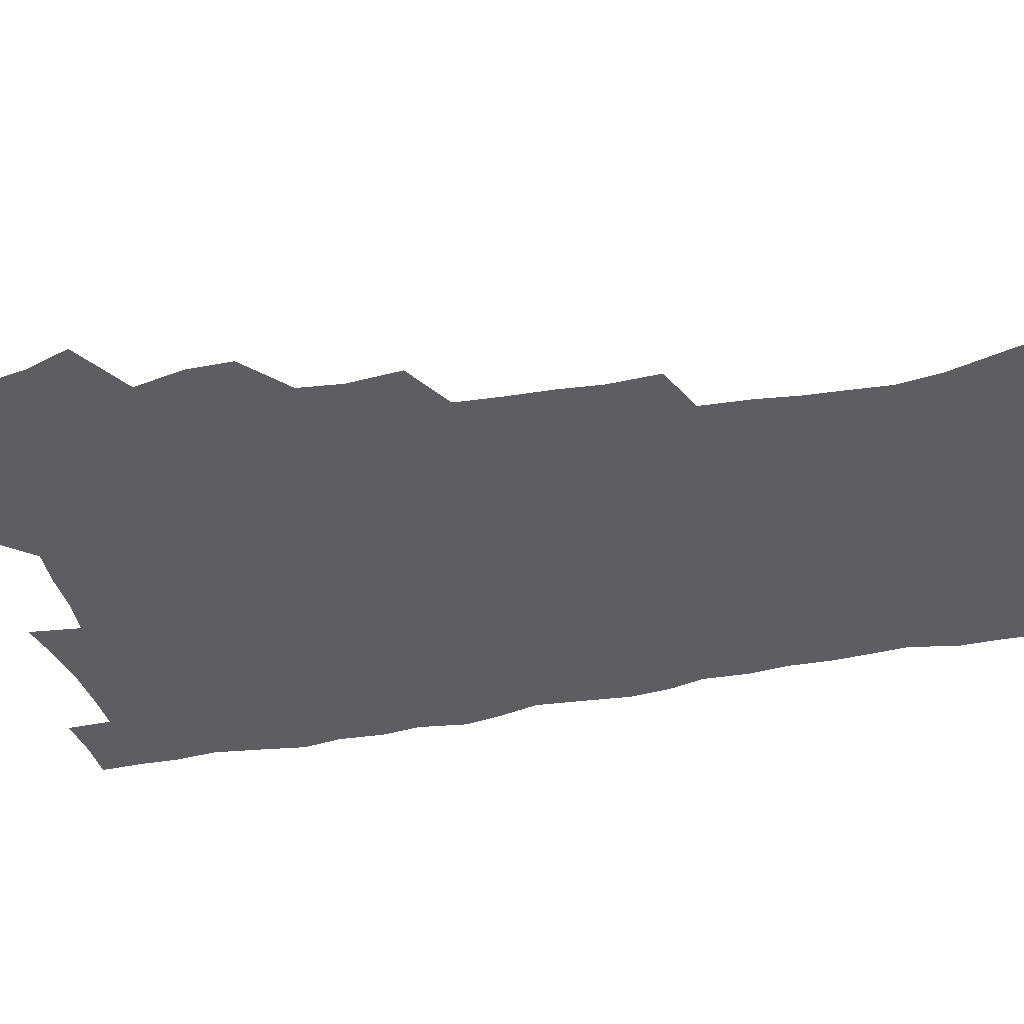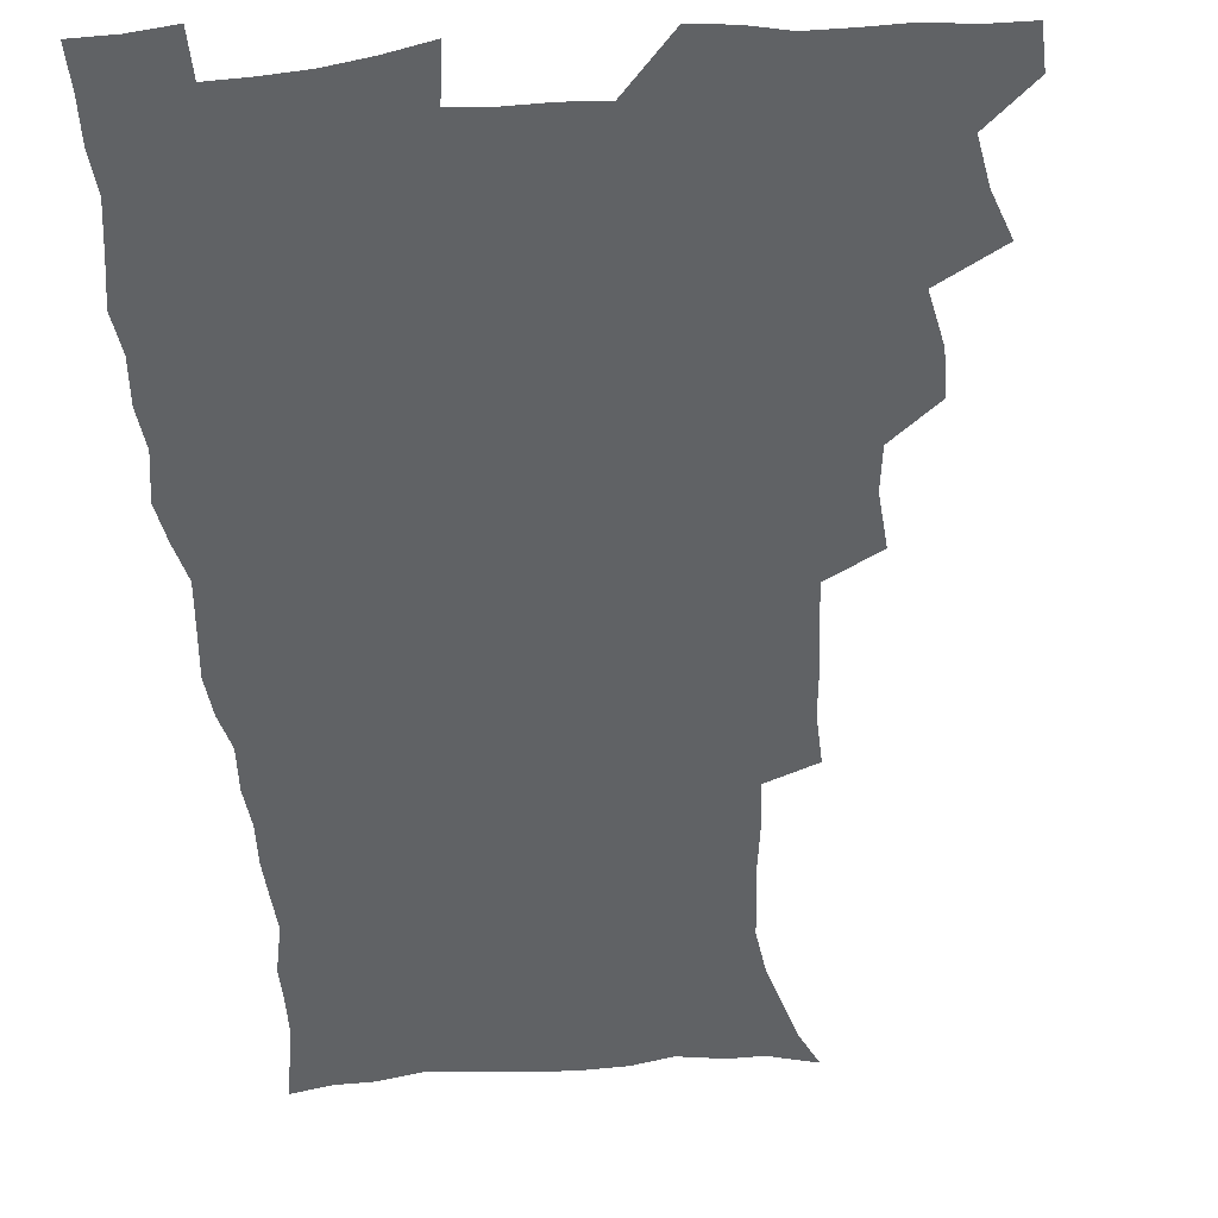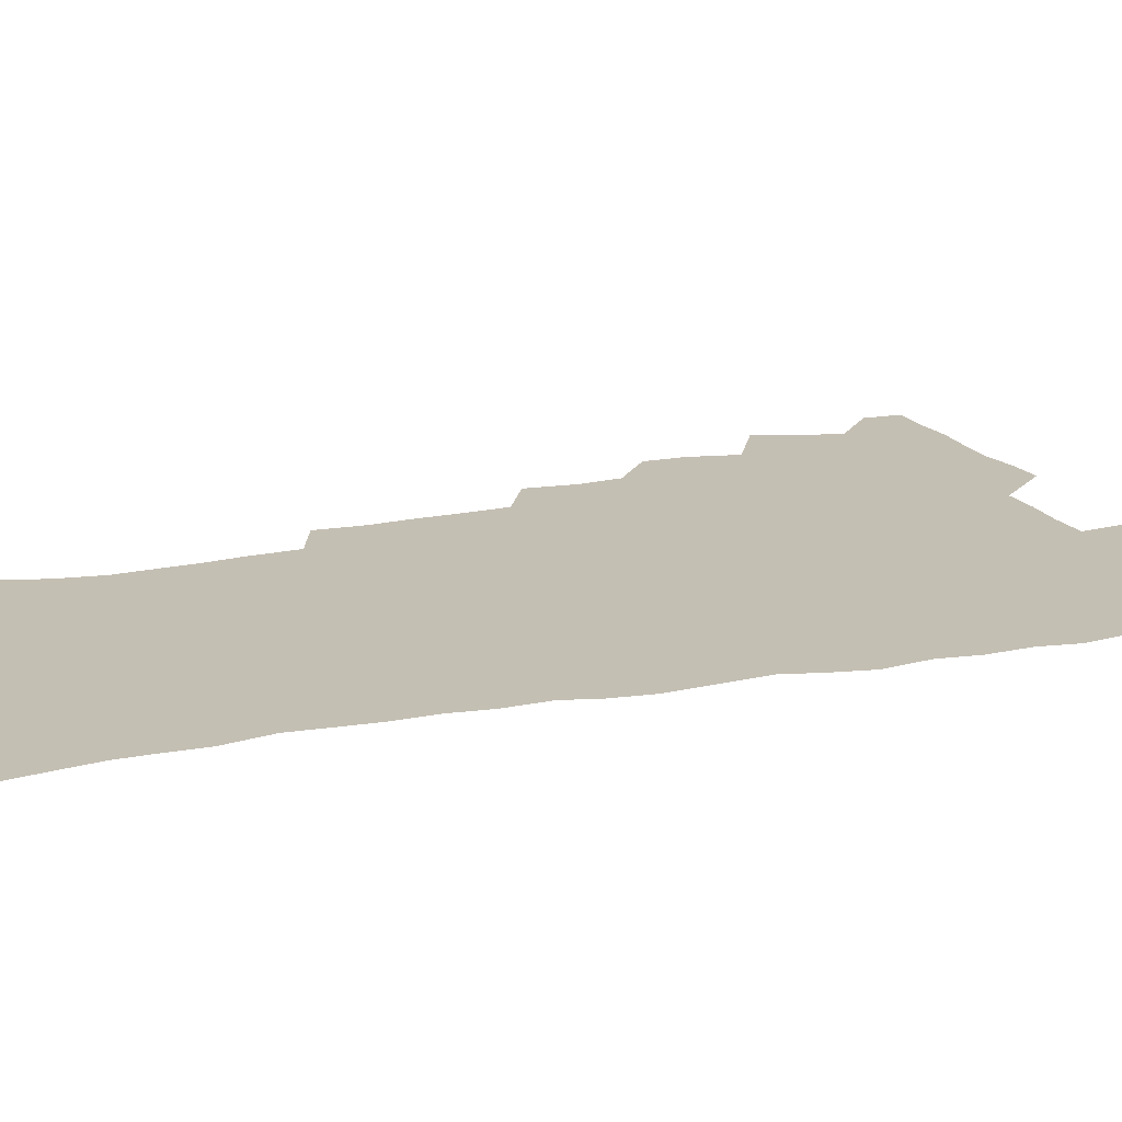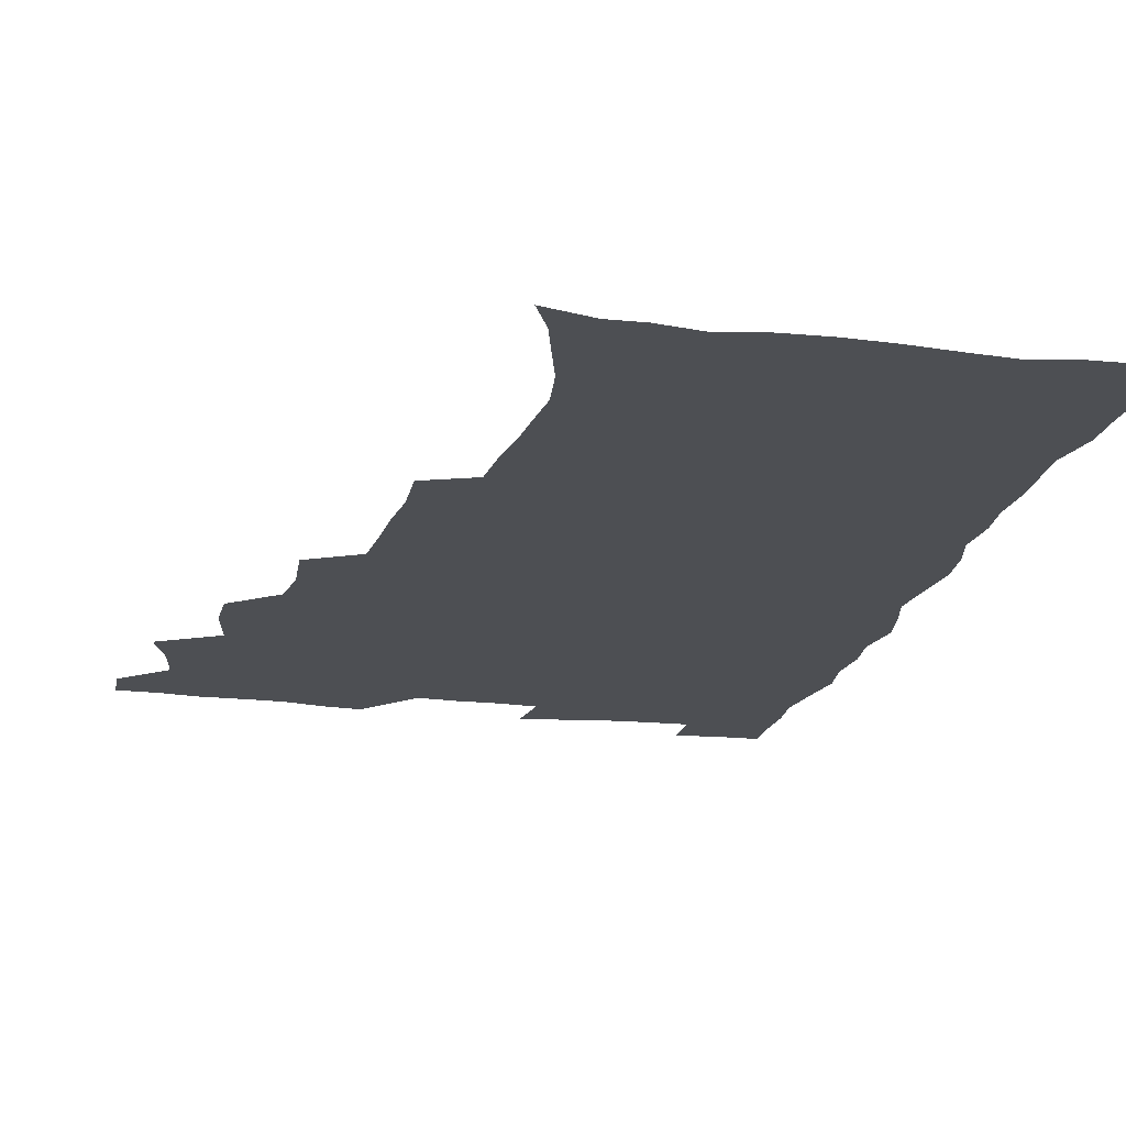
<metadata>
{"format":"obj","ext":"obj","renderer":"f3d","projection":"perspective","resolution":1024,"background":"white","views":[{"elev":-37.7,"azim":-75.8,"up":"+Z"},{"elev":-50.5,"azim":-175.1,"up":"+Z"},{"elev":17.7,"azim":69.8,"up":"+Z"},{"elev":-18.0,"azim":-12.9,"up":"+Z"}]}
</metadata>
<code>
v 480 539.2 0
v 480.7 554.2 0
v 488 490.8 0
v 493.9 507.1 0
v 496.9 523.7 0
v 497.3 538.7 0
v 496 554.5 0
v 506.2 442.5 0
v 506.2 458.9 0
v 510.2 477.8 0
v 514.2 494.5 0
v 512 508.7 0
v 513.8 523.9 0
v 513.1 538.6 0
v 510.8 556.2 0
v 523.4 392.4 0
v 525.1 412.4 0
v 523.2 428.2 0
v 526.9 447.6 0
v 527.1 463.7 0
v 526.7 479 0
v 528.1 494.6 0
v 529 509.6 0
v 529.1 524 0
v 528.4 538.3 0
v 526 556.1 0
v 544.9 313.8 0
v 545.6 332.5 0
v 544.1 348.1 0
v 543.5 364.9 0
v 542.3 382 0
v 541.5 399.3 0
v 541.5 416.5 0
v 544.5 435.7 0
v 542.6 449.7 0
v 544.1 465.8 0
v 544.7 481.1 0
v 543.4 495.4 0
v 544.1 509.9 0
v 543.7 524.5 0
v 542.6 539.2 0
v 540.7 556.3 0
v 551 183.6 0
v 557.3 197.1 0
v 561.2 210.9 0
v 566 227.7 0
v 568.2 244.2 0
v 567.2 258.1 0
v 566.2 273.4 0
v 564.2 288.3 0
v 563.1 306.5 0
v 562.6 324.5 0
v 561.3 339.9 0
v 560.6 356 0
v 559.6 372 0
v 558.9 388.2 0
v 559.2 405.4 0
v 559.1 421.6 0
v 558.8 436.9 0
v 560.6 453.6 0
v 559.4 467.3 0
v 560 482.1 0
v 561.1 496.4 0
v 559.4 510.8 0
v 558.2 525.5 0
v 557 540.8 0
v 554.8 559.4 0
v 568.3 188.4 0
v 570.9 200.4 0
v 578.7 220.5 0
v 580.9 236.6 0
v 581.5 251.9 0
v 581.2 267.3 0
v 579.6 281.1 0
v 577.6 295.3 0
v 578.2 314.8 0
v 577.5 330.9 0
v 576.7 346.1 0
v 576.4 362.2 0
v 574.7 376.5 0
v 575.1 393.5 0
v 573.9 407.7 0
v 574.8 424.5 0
v 574.2 439 0
v 574.7 454.2 0
v 574.7 468.7 0
v 575.1 483.1 0
v 574.5 497.1 0
v 574.9 510.8 0
v 573.5 525.2 0
v 571.9 540.9 0
v 569 560.7 0
v 580.7 188.1 0
v 589.2 208.6 0
v 593.4 227.1 0
v 593.8 241.1 0
v 595.2 259.3 0
v 594.1 272.5 0
v 592.7 286.2 0
v 592.5 303.6 0
v 591.4 318.3 0
v 590.2 332.5 0
v 591.4 351.5 0
v 590.5 365.3 0
v 589.4 380 0
v 589.3 395.7 0
v 589.5 411.1 0
v 589.7 426.6 0
v 589 440.5 0
v 589.1 455.2 0
v 590 470.3 0
v 589.6 483.6 0
v 589.1 497.5 0
v 588.7 511.5 0
v 587.6 526.2 0
v 586.7 540.6 0
v 597.1 190.6 0
v 603.1 210.3 0
v 605.7 228 0
v 606.7 244.3 0
v 607 259.9 0
v 606.2 274.1 0
v 605.8 290 0
v 605.3 305.7 0
v 604.9 322.1 0
v 605 339 0
v 604.2 351 0
v 603.9 367.5 0
v 603.6 382.8 0
v 604 399.1 0
v 603.4 412.1 0
v 603.6 427.4 0
v 603.3 441.5 0
v 603.2 455.8 0
v 603.5 469.9 0
v 603.6 483.9 0
v 603.8 497.7 0
v 603.1 511.7 0
v 601.8 526.8 0
v 601 541.6 0
v 612 187.4 0
v 617.5 212.7 0
v 619 230.5 0
v 619.3 245.6 0
v 619.5 262.1 0
v 619 276.4 0
v 618.4 290.9 0
v 618.2 308.3 0
v 618.1 325.1 0
v 617.7 339.8 0
v 617.3 352.9 0
v 617.2 368.6 0
v 617 383.4 0
v 617 398.7 0
v 616.8 411.7 0
v 617.2 428.3 0
v 617.1 441.9 0
v 617.4 456.6 0
v 617.5 470.5 0
v 617.4 484 0
v 617.5 497.9 0
v 617.6 511.6 0
v 617.5 525.4 0
v 615.9 541.5 0
v 628.7 186.6 0
v 631.2 211.4 0
v 631.9 230.6 0
v 632.1 247.1 0
v 632 263.2 0
v 631.7 277.8 0
v 631.4 293.9 0
v 631.1 309 0
v 630.9 324.7 0
v 630.6 339.5 0
v 630.5 354 0
v 630.5 368.7 0
v 630.4 384.5 0
v 630.4 398.5 0
v 630.5 413.1 0
v 630.7 428.6 0
v 630.8 442.1 0
v 631 456.5 0
v 631.2 470.3 0
v 631.3 484 0
v 631.5 497.9 0
v 631.5 511.6 0
v 631.5 525.3 0
v 630.3 542.7 0
v 627.9 561.8 0
v 645.6 187.4 0
v 645.4 212.7 0
v 645 230.6 0
v 645 245.6 0
v 644.5 262.9 0
v 644.5 278.5 0
v 644.1 293.7 0
v 643.7 310.4 0
v 643.7 324.9 0
v 643.7 338.7 0
v 643.7 353.1 0
v 643.6 369.3 0
v 643.7 384 0
v 643.8 398.5 0
v 644 413 0
v 644.1 428.1 0
v 644.4 442 0
v 644.6 456.3 0
v 645 470.1 0
v 645.3 484.5 0
v 645.5 498.1 0
v 645.6 511.6 0
v 645.5 525.8 0
v 645.3 541.3 0
v 643.9 558.4 0
v 662.1 189 0
v 659.6 211.5 0
v 658.5 228.9 0
v 657.7 245.4 0
v 659.2 257.2 0
v 657.2 277 0
v 657 292.4 0
v 656.7 307.9 0
v 656.4 324 0
v 656.5 338.7 0
v 656.7 353.2 0
v 656.8 368.3 0
v 657 383 0
v 657.5 397 0
v 657.6 412 0
v 658.1 426.3 0
v 658.2 441.1 0
v 658.9 454.9 0
v 658.9 469.7 0
v 659.1 483.8 0
v 659.2 497.9 0
v 659.8 511.8 0
v 659.9 526 0
v 660.2 540.1 0
v 659.6 556.1 0
v 677.7 190.2 0
v 674.2 209.4 0
v 671.5 228.8 0
v 671.8 242.4 0
v 671.2 257.8 0
v 669.2 278.2 0
v 669.8 291.3 0
v 669 308.3 0
v 669 323.1 0
v 669.5 337.2 0
v 670.1 351.2 0
v 669.7 367.3 0
v 670.7 381.1 0
v 671.1 395.5 0
v 672.6 408.9 0
v 672.5 424 0
v 672.1 439.7 0
v 672.9 453.9 0
v 673.1 468.5 0
v 672.7 483.8 0
v 673.3 497.5 0
v 673.9 511.4 0
v 674.4 525.8 0
v 674.7 540.3 0
v 674.9 555.1 0
v 694.1 187 0
v 689.3 206.4 0
v 685 226.9 0
v 684.9 241.1 0
v 683.6 257.6 0
v 683.8 272.4 0
v 682.5 289.2 0
v 683.1 303.4 0
v 681.6 320.7 0
v 683.7 333.3 0
v 683.9 348.2 0
v 685.1 362.4 0
v 684.7 378.1 0
v 685.5 392.5 0
v 686.6 406.8 0
v 686.4 422.6 0
v 687.5 436.6 0
v 687.5 452 0
v 687.8 466.8 0
v 687.5 482 0
v 688.3 496.2 0
v 688.4 510.9 0
v 689 525.3 0
v 689.4 539.7 0
v 689.8 554.8 0
v 690.1 571.3 0
v 708.2 186.5 0
v 703.9 203.8 0
v 702.1 219.5 0
v 700.3 235.4 0
v 697.6 253.1 0
v 697.6 267.6 0
v 697.6 282.7 0
v 697.1 298.3 0
v 698.2 312.6 0
v 698.6 327.6 0
v 699.3 342.3 0
v 701.5 356 0
v 701.4 371.9 0
v 701.1 387.8 0
v 701.7 403 0
v 701.6 419 0
v 701.6 434.4 0
v 704 448.3 0
v 704 463.7 0
v 702.1 480.3 0
v 704.1 494.3 0
v 704 509.6 0
v 703.7 524.8 0
v 703.9 539.2 0
v 705.2 554.5 0
v 705.7 569.7 0
v 723 183.4 0
v 720.3 198.3 0
v 718 213.4 0
v 717.7 226.8 0
v 717.9 240.6 0
v 714.3 258.8 0
v 715.2 272.3 0
v 716.1 286.6 0
v 715.5 302.8 0
v 717 317.1 0
v 716.3 333.9 0
v 719.7 347 0
v 721.2 361.8 0
v 719.6 379.4 0
v 718.1 397.3 0
v 721.6 411.1 0
v 724.4 425.6 0
v 721.7 443.4 0
v 723.5 458.1 0
v 722.4 474.7 0
v 724.6 489.3 0
v 722 506.5 0
v 719.6 523.9 0
v 721 539 0
v 720.5 554.3 0
v 721 569.5 0
f 5 6 1
f 1 6 2
f 6 7 2
f 10 11 3
f 3 11 4
f 11 12 4
f 4 12 5
f 12 13 5
f 5 13 6
f 13 14 6
f 6 14 7
f 14 15 7
f 18 19 8
f 8 19 9
f 19 20 9
f 9 20 10
f 20 21 10
f 10 21 11
f 21 22 11
f 11 22 12
f 22 23 12
f 12 23 13
f 23 24 13
f 13 24 14
f 24 25 14
f 14 25 15
f 25 26 15
f 31 32 16
f 16 32 17
f 32 33 17
f 17 33 18
f 33 34 18
f 18 34 19
f 34 35 19
f 19 35 20
f 35 36 20
f 20 36 21
f 36 37 21
f 21 37 22
f 37 38 22
f 22 38 23
f 38 39 23
f 23 39 24
f 39 40 24
f 24 40 25
f 40 41 25
f 25 41 26
f 41 42 26
f 51 52 27
f 27 52 28
f 52 53 28
f 28 53 29
f 53 54 29
f 29 54 30
f 54 55 30
f 30 55 31
f 55 56 31
f 31 56 32
f 56 57 32
f 32 57 33
f 57 58 33
f 33 58 34
f 58 59 34
f 34 59 35
f 59 60 35
f 35 60 36
f 60 61 36
f 36 61 37
f 61 62 37
f 37 62 38
f 62 63 38
f 38 63 39
f 63 64 39
f 39 64 40
f 64 65 40
f 40 65 41
f 65 66 41
f 41 66 42
f 66 67 42
f 43 68 44
f 68 69 44
f 44 69 45
f 69 70 45
f 45 70 46
f 70 71 46
f 46 71 47
f 71 72 47
f 47 72 48
f 72 73 48
f 48 73 49
f 73 74 49
f 49 74 50
f 74 75 50
f 50 75 51
f 75 76 51
f 51 76 52
f 76 77 52
f 52 77 53
f 77 78 53
f 53 78 54
f 78 79 54
f 54 79 55
f 79 80 55
f 55 80 56
f 80 81 56
f 56 81 57
f 81 82 57
f 57 82 58
f 82 83 58
f 58 83 59
f 83 84 59
f 59 84 60
f 84 85 60
f 60 85 61
f 85 86 61
f 61 86 62
f 86 87 62
f 62 87 63
f 87 88 63
f 63 88 64
f 88 89 64
f 64 89 65
f 89 90 65
f 65 90 66
f 90 91 66
f 66 91 67
f 91 92 67
f 68 93 69
f 93 94 69
f 69 94 70
f 94 95 70
f 70 95 71
f 95 96 71
f 71 96 72
f 96 97 72
f 72 97 73
f 97 98 73
f 73 98 74
f 98 99 74
f 74 99 75
f 99 100 75
f 75 100 76
f 100 101 76
f 76 101 77
f 101 102 77
f 77 102 78
f 102 103 78
f 78 103 79
f 103 104 79
f 79 104 80
f 104 105 80
f 80 105 81
f 105 106 81
f 81 106 82
f 106 107 82
f 82 107 83
f 107 108 83
f 83 108 84
f 108 109 84
f 84 109 85
f 109 110 85
f 85 110 86
f 110 111 86
f 86 111 87
f 111 112 87
f 87 112 88
f 112 113 88
f 88 113 89
f 113 114 89
f 89 114 90
f 114 115 90
f 90 115 91
f 115 116 91
f 91 116 92
f 93 117 94
f 117 118 94
f 94 118 95
f 118 119 95
f 95 119 96
f 119 120 96
f 96 120 97
f 120 121 97
f 97 121 98
f 121 122 98
f 98 122 99
f 122 123 99
f 99 123 100
f 123 124 100
f 100 124 101
f 124 125 101
f 101 125 102
f 125 126 102
f 102 126 103
f 126 127 103
f 103 127 104
f 127 128 104
f 104 128 105
f 128 129 105
f 105 129 106
f 129 130 106
f 106 130 107
f 130 131 107
f 107 131 108
f 131 132 108
f 108 132 109
f 132 133 109
f 109 133 110
f 133 134 110
f 110 134 111
f 134 135 111
f 111 135 112
f 135 136 112
f 112 136 113
f 136 137 113
f 113 137 114
f 137 138 114
f 114 138 115
f 138 139 115
f 115 139 116
f 139 140 116
f 117 141 118
f 141 142 118
f 118 142 119
f 142 143 119
f 119 143 120
f 143 144 120
f 120 144 121
f 144 145 121
f 121 145 122
f 145 146 122
f 122 146 123
f 146 147 123
f 123 147 124
f 147 148 124
f 124 148 125
f 148 149 125
f 125 149 126
f 149 150 126
f 126 150 127
f 150 151 127
f 127 151 128
f 151 152 128
f 128 152 129
f 152 153 129
f 129 153 130
f 153 154 130
f 130 154 131
f 154 155 131
f 131 155 132
f 155 156 132
f 132 156 133
f 156 157 133
f 133 157 134
f 157 158 134
f 134 158 135
f 158 159 135
f 135 159 136
f 159 160 136
f 136 160 137
f 160 161 137
f 137 161 138
f 161 162 138
f 138 162 139
f 162 163 139
f 139 163 140
f 163 164 140
f 141 165 142
f 165 166 142
f 142 166 143
f 166 167 143
f 143 167 144
f 167 168 144
f 144 168 145
f 168 169 145
f 145 169 146
f 169 170 146
f 146 170 147
f 170 171 147
f 147 171 148
f 171 172 148
f 148 172 149
f 172 173 149
f 149 173 150
f 173 174 150
f 150 174 151
f 174 175 151
f 151 175 152
f 175 176 152
f 152 176 153
f 176 177 153
f 153 177 154
f 177 178 154
f 154 178 155
f 178 179 155
f 155 179 156
f 179 180 156
f 156 180 157
f 180 181 157
f 157 181 158
f 181 182 158
f 158 182 159
f 182 183 159
f 159 183 160
f 183 184 160
f 160 184 161
f 184 185 161
f 161 185 162
f 185 186 162
f 162 186 163
f 186 187 163
f 163 187 164
f 187 188 164
f 165 190 166
f 190 191 166
f 166 191 167
f 191 192 167
f 167 192 168
f 192 193 168
f 168 193 169
f 193 194 169
f 169 194 170
f 194 195 170
f 170 195 171
f 195 196 171
f 171 196 172
f 196 197 172
f 172 197 173
f 197 198 173
f 173 198 174
f 198 199 174
f 174 199 175
f 199 200 175
f 175 200 176
f 200 201 176
f 176 201 177
f 201 202 177
f 177 202 178
f 202 203 178
f 178 203 179
f 203 204 179
f 179 204 180
f 204 205 180
f 180 205 181
f 205 206 181
f 181 206 182
f 206 207 182
f 182 207 183
f 207 208 183
f 183 208 184
f 208 209 184
f 184 209 185
f 209 210 185
f 185 210 186
f 210 211 186
f 186 211 187
f 211 212 187
f 187 212 188
f 212 213 188
f 188 213 189
f 213 214 189
f 190 215 191
f 215 216 191
f 191 216 192
f 216 217 192
f 192 217 193
f 217 218 193
f 193 218 194
f 218 219 194
f 194 219 195
f 219 220 195
f 195 220 196
f 220 221 196
f 196 221 197
f 221 222 197
f 197 222 198
f 222 223 198
f 198 223 199
f 223 224 199
f 199 224 200
f 224 225 200
f 200 225 201
f 225 226 201
f 201 226 202
f 226 227 202
f 202 227 203
f 227 228 203
f 203 228 204
f 228 229 204
f 204 229 205
f 229 230 205
f 205 230 206
f 230 231 206
f 206 231 207
f 231 232 207
f 207 232 208
f 232 233 208
f 208 233 209
f 233 234 209
f 209 234 210
f 234 235 210
f 210 235 211
f 235 236 211
f 211 236 212
f 236 237 212
f 212 237 213
f 237 238 213
f 213 238 214
f 238 239 214
f 215 240 216
f 240 241 216
f 216 241 217
f 241 242 217
f 217 242 218
f 242 243 218
f 218 243 219
f 243 244 219
f 219 244 220
f 244 245 220
f 220 245 221
f 245 246 221
f 221 246 222
f 246 247 222
f 222 247 223
f 247 248 223
f 223 248 224
f 248 249 224
f 224 249 225
f 249 250 225
f 225 250 226
f 250 251 226
f 226 251 227
f 251 252 227
f 227 252 228
f 252 253 228
f 228 253 229
f 253 254 229
f 229 254 230
f 254 255 230
f 230 255 231
f 255 256 231
f 231 256 232
f 256 257 232
f 232 257 233
f 257 258 233
f 233 258 234
f 258 259 234
f 234 259 235
f 259 260 235
f 235 260 236
f 260 261 236
f 236 261 237
f 261 262 237
f 237 262 238
f 262 263 238
f 238 263 239
f 263 264 239
f 240 265 241
f 265 266 241
f 241 266 242
f 266 267 242
f 242 267 243
f 267 268 243
f 243 268 244
f 268 269 244
f 244 269 245
f 269 270 245
f 245 270 246
f 270 271 246
f 246 271 247
f 271 272 247
f 247 272 248
f 272 273 248
f 248 273 249
f 273 274 249
f 249 274 250
f 274 275 250
f 250 275 251
f 275 276 251
f 251 276 252
f 276 277 252
f 252 277 253
f 277 278 253
f 253 278 254
f 278 279 254
f 254 279 255
f 279 280 255
f 255 280 256
f 280 281 256
f 256 281 257
f 281 282 257
f 257 282 258
f 282 283 258
f 258 283 259
f 283 284 259
f 259 284 260
f 284 285 260
f 260 285 261
f 285 286 261
f 261 286 262
f 286 287 262
f 262 287 263
f 287 288 263
f 263 288 264
f 288 289 264
f 265 291 266
f 291 292 266
f 266 292 267
f 292 293 267
f 267 293 268
f 293 294 268
f 268 294 269
f 294 295 269
f 269 295 270
f 295 296 270
f 270 296 271
f 296 297 271
f 271 297 272
f 297 298 272
f 272 298 273
f 298 299 273
f 273 299 274
f 299 300 274
f 274 300 275
f 300 301 275
f 275 301 276
f 301 302 276
f 276 302 277
f 302 303 277
f 277 303 278
f 303 304 278
f 278 304 279
f 304 305 279
f 279 305 280
f 305 306 280
f 280 306 281
f 306 307 281
f 281 307 282
f 307 308 282
f 282 308 283
f 308 309 283
f 283 309 284
f 309 310 284
f 284 310 285
f 310 311 285
f 285 311 286
f 311 312 286
f 286 312 287
f 312 313 287
f 287 313 288
f 313 314 288
f 288 314 289
f 314 315 289
f 289 315 290
f 315 316 290
f 291 317 292
f 317 318 292
f 292 318 293
f 318 319 293
f 293 319 294
f 319 320 294
f 294 320 295
f 320 321 295
f 295 321 296
f 321 322 296
f 296 322 297
f 322 323 297
f 297 323 298
f 323 324 298
f 298 324 299
f 324 325 299
f 299 325 300
f 325 326 300
f 300 326 301
f 326 327 301
f 301 327 302
f 327 328 302
f 302 328 303
f 328 329 303
f 303 329 304
f 329 330 304
f 304 330 305
f 330 331 305
f 305 331 306
f 331 332 306
f 306 332 307
f 332 333 307
f 307 333 308
f 333 334 308
f 308 334 309
f 334 335 309
f 309 335 310
f 335 336 310
f 310 336 311
f 336 337 311
f 311 337 312
f 337 338 312
f 312 338 313
f 338 339 313
f 313 339 314
f 339 340 314
f 314 340 315
f 340 341 315
f 315 341 316
f 341 342 316

</code>
